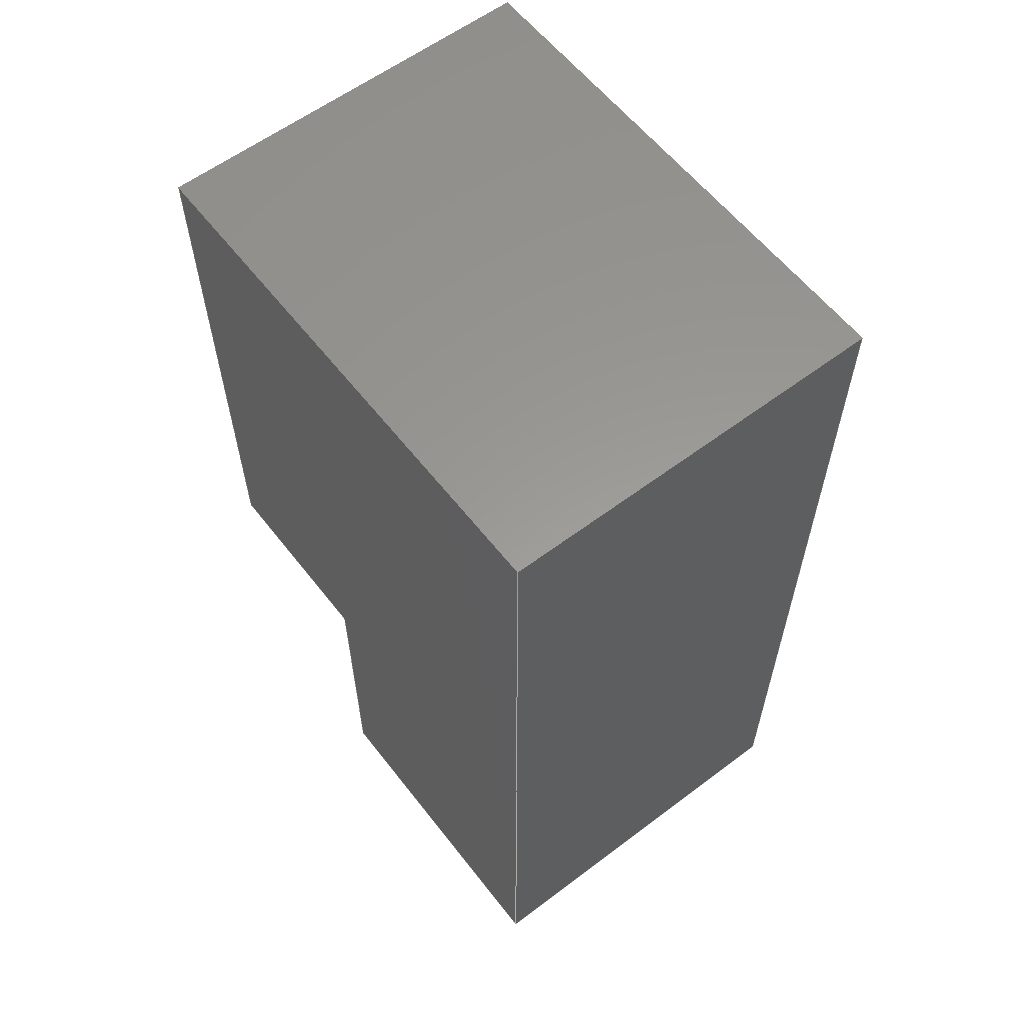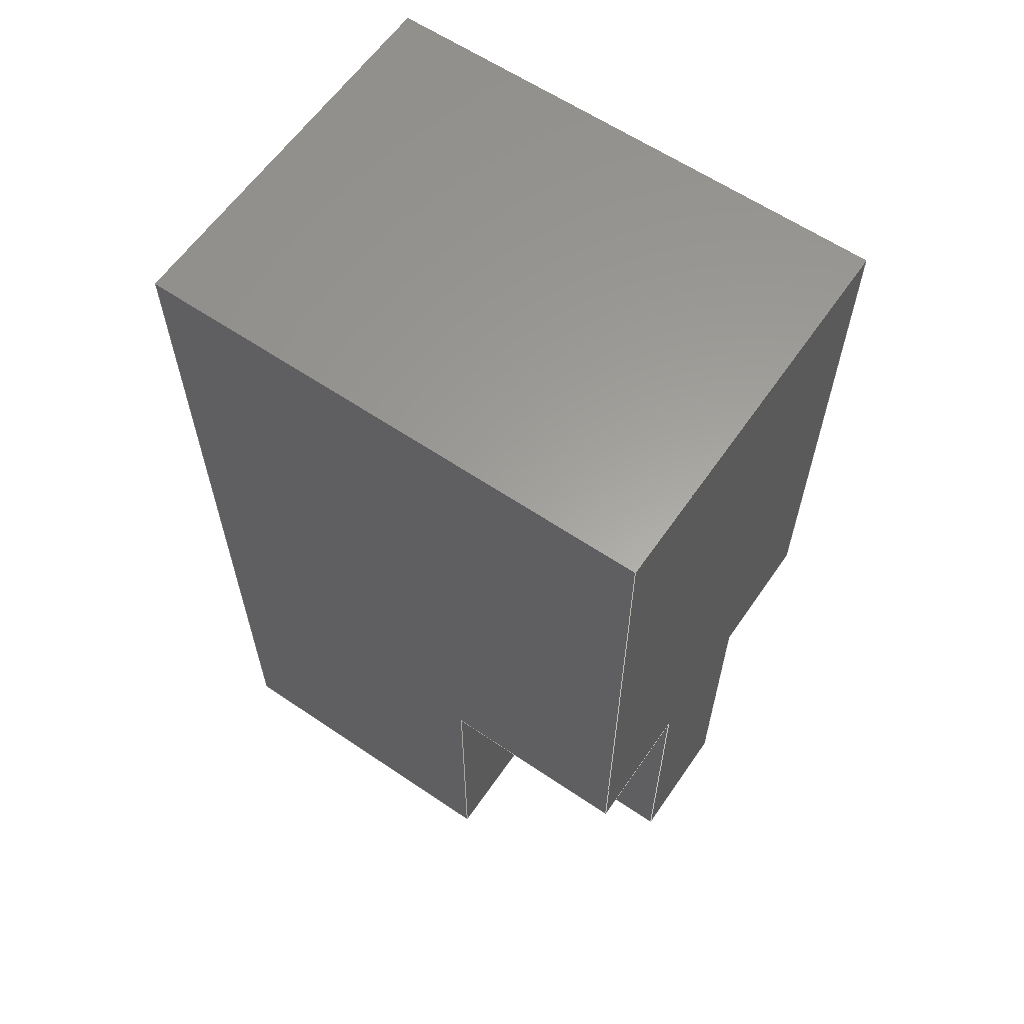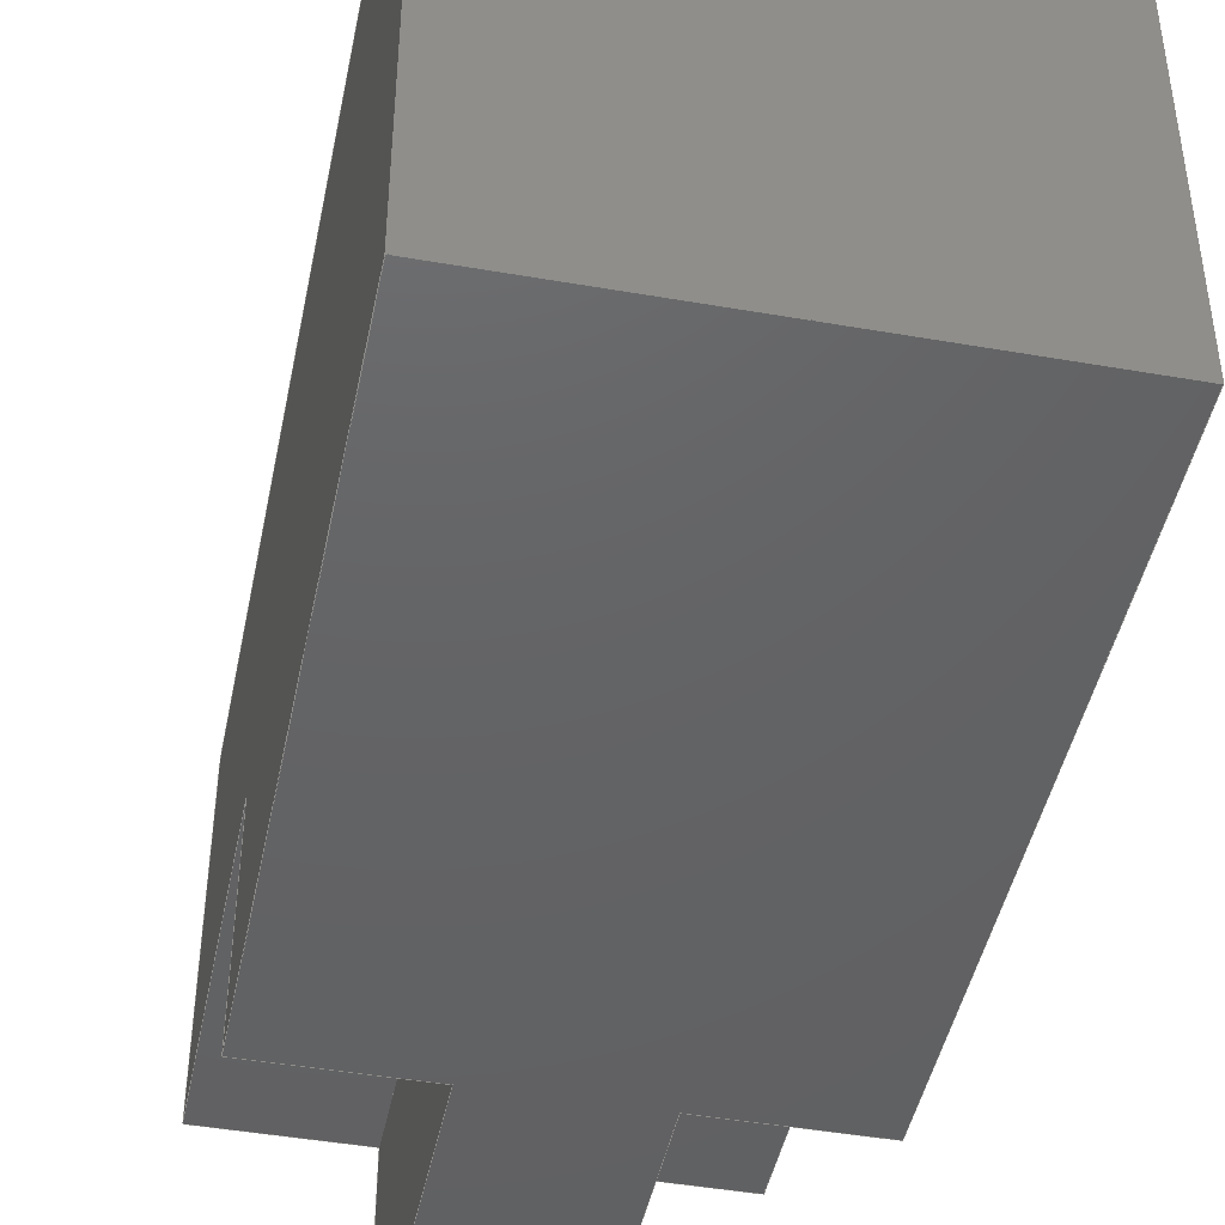
<metadata>
{"format":"step","ext":"step","renderer":"f3d","projection":"perspective","resolution":1024,"background":"white","views":[{"elev":59.6,"azim":142.3,"up":"+Z"},{"elev":61.2,"azim":-55.4,"up":"+Z"},{"elev":-45.1,"azim":-11.4,"up":"+Y"}]}
</metadata>
<code>
ISO-10303-21;
DATA;
#1=MECHANICAL_DESIGN_GEOMETRIC_PRESENTATION_REPRESENTATION('',(#4),#372);
#2=SHAPE_REPRESENTATION_RELATIONSHIP('SRR','None',#379,#3);
#3=ADVANCED_BREP_SHAPE_REPRESENTATION('',(#5),#371);
#4=STYLED_ITEM('',(#388),#5);
#5=MANIFOLD_SOLID_BREP('Body1',#224);
#6=FACE_OUTER_BOUND('',#18,.T.);
#7=FACE_OUTER_BOUND('',#19,.T.);
#8=FACE_OUTER_BOUND('',#20,.T.);
#9=FACE_OUTER_BOUND('',#21,.T.);
#10=FACE_OUTER_BOUND('',#22,.T.);
#11=FACE_OUTER_BOUND('',#23,.T.);
#12=FACE_OUTER_BOUND('',#24,.T.);
#13=FACE_OUTER_BOUND('',#25,.T.);
#14=FACE_OUTER_BOUND('',#26,.T.);
#15=FACE_OUTER_BOUND('',#27,.T.);
#16=FACE_OUTER_BOUND('',#28,.T.);
#17=FACE_OUTER_BOUND('',#29,.T.);
#18=EDGE_LOOP('',(#140,#141,#142,#143));
#19=EDGE_LOOP('',(#144,#145,#146,#147));
#20=EDGE_LOOP('',(#148,#149,#150,#151));
#21=EDGE_LOOP('',(#152,#153,#154,#155,#156,#157,#158,#159));
#22=EDGE_LOOP('',(#160,#161,#162,#163,#164,#165));
#23=EDGE_LOOP('',(#166,#167,#168,#169));
#24=EDGE_LOOP('',(#170,#171,#172,#173));
#25=EDGE_LOOP('',(#174,#175,#176,#177));
#26=EDGE_LOOP('',(#178,#179,#180,#181,#182,#183,#184,#185));
#27=EDGE_LOOP('',(#186,#187,#188,#189,#190,#191));
#28=EDGE_LOOP('',(#192,#193,#194,#195));
#29=EDGE_LOOP('',(#196,#197,#198,#199));
#30=LINE('',#310,#60);
#31=LINE('',#312,#61);
#32=LINE('',#314,#62);
#33=LINE('',#315,#63);
#34=LINE('',#318,#64);
#35=LINE('',#320,#65);
#36=LINE('',#321,#66);
#37=LINE('',#324,#67);
#38=LINE('',#325,#68);
#39=LINE('',#328,#69);
#40=LINE('',#330,#70);
#41=LINE('',#332,#71);
#42=LINE('',#334,#72);
#43=LINE('',#336,#73);
#44=LINE('',#337,#74);
#45=LINE('',#340,#75);
#46=LINE('',#342,#76);
#47=LINE('',#343,#77);
#48=LINE('',#347,#78);
#49=LINE('',#349,#79);
#50=LINE('',#351,#80);
#51=LINE('',#352,#81);
#52=LINE('',#354,#82);
#53=LINE('',#355,#83);
#54=LINE('',#357,#84);
#55=LINE('',#360,#85);
#56=LINE('',#361,#86);
#57=LINE('',#364,#87);
#58=LINE('',#365,#88);
#59=LINE('',#367,#89);
#60=VECTOR('',#254,1);
#61=VECTOR('',#255,1);
#62=VECTOR('',#256,1);
#63=VECTOR('',#257,1);
#64=VECTOR('',#260,1);
#65=VECTOR('',#261,1);
#66=VECTOR('',#262,1);
#67=VECTOR('',#265,1);
#68=VECTOR('',#266,1);
#69=VECTOR('',#269,1);
#70=VECTOR('',#270,1);
#71=VECTOR('',#271,1);
#72=VECTOR('',#272,1);
#73=VECTOR('',#273,1);
#74=VECTOR('',#274,1);
#75=VECTOR('',#277,1);
#76=VECTOR('',#278,1);
#77=VECTOR('',#279,1);
#78=VECTOR('',#282,1);
#79=VECTOR('',#283,1);
#80=VECTOR('',#284,1);
#81=VECTOR('',#285,1);
#82=VECTOR('',#288,1);
#83=VECTOR('',#289,1);
#84=VECTOR('',#292,1);
#85=VECTOR('',#295,1);
#86=VECTOR('',#296,1);
#87=VECTOR('',#299,1);
#88=VECTOR('',#300,1);
#89=VECTOR('',#303,1);
#90=VERTEX_POINT('',#308);
#91=VERTEX_POINT('',#309);
#92=VERTEX_POINT('',#311);
#93=VERTEX_POINT('',#313);
#94=VERTEX_POINT('',#317);
#95=VERTEX_POINT('',#319);
#96=VERTEX_POINT('',#323);
#97=VERTEX_POINT('',#327);
#98=VERTEX_POINT('',#329);
#99=VERTEX_POINT('',#331);
#100=VERTEX_POINT('',#333);
#101=VERTEX_POINT('',#335);
#102=VERTEX_POINT('',#339);
#103=VERTEX_POINT('',#341);
#104=VERTEX_POINT('',#345);
#105=VERTEX_POINT('',#346);
#106=VERTEX_POINT('',#348);
#107=VERTEX_POINT('',#350);
#108=VERTEX_POINT('',#359);
#109=VERTEX_POINT('',#363);
#110=EDGE_CURVE('',#90,#91,#30,.T.);
#111=EDGE_CURVE('',#90,#92,#31,.T.);
#112=EDGE_CURVE('',#92,#93,#32,.T.);
#113=EDGE_CURVE('',#91,#93,#33,.T.);
#114=EDGE_CURVE('',#94,#90,#34,.T.);
#115=EDGE_CURVE('',#95,#94,#35,.T.);
#116=EDGE_CURVE('',#95,#92,#36,.T.);
#117=EDGE_CURVE('',#96,#95,#37,.T.);
#118=EDGE_CURVE('',#93,#96,#38,.T.);
#119=EDGE_CURVE('',#96,#97,#39,.T.);
#120=EDGE_CURVE('',#98,#97,#40,.T.);
#121=EDGE_CURVE('',#99,#98,#41,.T.);
#122=EDGE_CURVE('',#99,#100,#42,.T.);
#123=EDGE_CURVE('',#100,#101,#43,.T.);
#124=EDGE_CURVE('',#91,#101,#44,.T.);
#125=EDGE_CURVE('',#102,#94,#45,.T.);
#126=EDGE_CURVE('',#102,#103,#46,.T.);
#127=EDGE_CURVE('',#97,#103,#47,.T.);
#128=EDGE_CURVE('',#104,#105,#48,.T.);
#129=EDGE_CURVE('',#104,#106,#49,.T.);
#130=EDGE_CURVE('',#106,#107,#50,.T.);
#131=EDGE_CURVE('',#105,#107,#51,.T.);
#132=EDGE_CURVE('',#101,#104,#52,.T.);
#133=EDGE_CURVE('',#100,#106,#53,.T.);
#134=EDGE_CURVE('',#107,#99,#54,.T.);
#135=EDGE_CURVE('',#105,#108,#55,.T.);
#136=EDGE_CURVE('',#108,#102,#56,.T.);
#137=EDGE_CURVE('',#109,#98,#57,.T.);
#138=EDGE_CURVE('',#108,#109,#58,.T.);
#139=EDGE_CURVE('',#103,#109,#59,.T.);
#140=ORIENTED_EDGE('',*,*,#110,.F.);
#141=ORIENTED_EDGE('',*,*,#111,.T.);
#142=ORIENTED_EDGE('',*,*,#112,.T.);
#143=ORIENTED_EDGE('',*,*,#113,.F.);
#144=ORIENTED_EDGE('',*,*,#114,.F.);
#145=ORIENTED_EDGE('',*,*,#115,.F.);
#146=ORIENTED_EDGE('',*,*,#116,.T.);
#147=ORIENTED_EDGE('',*,*,#111,.F.);
#148=ORIENTED_EDGE('',*,*,#116,.F.);
#149=ORIENTED_EDGE('',*,*,#117,.F.);
#150=ORIENTED_EDGE('',*,*,#118,.F.);
#151=ORIENTED_EDGE('',*,*,#112,.F.);
#152=ORIENTED_EDGE('',*,*,#113,.T.);
#153=ORIENTED_EDGE('',*,*,#118,.T.);
#154=ORIENTED_EDGE('',*,*,#119,.T.);
#155=ORIENTED_EDGE('',*,*,#120,.F.);
#156=ORIENTED_EDGE('',*,*,#121,.F.);
#157=ORIENTED_EDGE('',*,*,#122,.T.);
#158=ORIENTED_EDGE('',*,*,#123,.T.);
#159=ORIENTED_EDGE('',*,*,#124,.F.);
#160=ORIENTED_EDGE('',*,*,#117,.T.);
#161=ORIENTED_EDGE('',*,*,#115,.T.);
#162=ORIENTED_EDGE('',*,*,#125,.F.);
#163=ORIENTED_EDGE('',*,*,#126,.T.);
#164=ORIENTED_EDGE('',*,*,#127,.F.);
#165=ORIENTED_EDGE('',*,*,#119,.F.);
#166=ORIENTED_EDGE('',*,*,#128,.F.);
#167=ORIENTED_EDGE('',*,*,#129,.T.);
#168=ORIENTED_EDGE('',*,*,#130,.T.);
#169=ORIENTED_EDGE('',*,*,#131,.F.);
#170=ORIENTED_EDGE('',*,*,#132,.F.);
#171=ORIENTED_EDGE('',*,*,#123,.F.);
#172=ORIENTED_EDGE('',*,*,#133,.T.);
#173=ORIENTED_EDGE('',*,*,#129,.F.);
#174=ORIENTED_EDGE('',*,*,#134,.F.);
#175=ORIENTED_EDGE('',*,*,#130,.F.);
#176=ORIENTED_EDGE('',*,*,#133,.F.);
#177=ORIENTED_EDGE('',*,*,#122,.F.);
#178=ORIENTED_EDGE('',*,*,#110,.T.);
#179=ORIENTED_EDGE('',*,*,#124,.T.);
#180=ORIENTED_EDGE('',*,*,#132,.T.);
#181=ORIENTED_EDGE('',*,*,#128,.T.);
#182=ORIENTED_EDGE('',*,*,#135,.T.);
#183=ORIENTED_EDGE('',*,*,#136,.T.);
#184=ORIENTED_EDGE('',*,*,#125,.T.);
#185=ORIENTED_EDGE('',*,*,#114,.T.);
#186=ORIENTED_EDGE('',*,*,#131,.T.);
#187=ORIENTED_EDGE('',*,*,#134,.T.);
#188=ORIENTED_EDGE('',*,*,#121,.T.);
#189=ORIENTED_EDGE('',*,*,#137,.F.);
#190=ORIENTED_EDGE('',*,*,#138,.F.);
#191=ORIENTED_EDGE('',*,*,#135,.F.);
#192=ORIENTED_EDGE('',*,*,#136,.F.);
#193=ORIENTED_EDGE('',*,*,#138,.T.);
#194=ORIENTED_EDGE('',*,*,#139,.F.);
#195=ORIENTED_EDGE('',*,*,#126,.F.);
#196=ORIENTED_EDGE('',*,*,#120,.T.);
#197=ORIENTED_EDGE('',*,*,#127,.T.);
#198=ORIENTED_EDGE('',*,*,#139,.T.);
#199=ORIENTED_EDGE('',*,*,#137,.T.);
#200=PLANE('',#238);
#201=PLANE('',#239);
#202=PLANE('',#240);
#203=PLANE('',#241);
#204=PLANE('',#242);
#205=PLANE('',#243);
#206=PLANE('',#244);
#207=PLANE('',#245);
#208=PLANE('',#246);
#209=PLANE('',#247);
#210=PLANE('',#248);
#211=PLANE('',#249);
#212=ADVANCED_FACE('',(#6),#200,.F.);
#213=ADVANCED_FACE('',(#7),#201,.F.);
#214=ADVANCED_FACE('',(#8),#202,.F.);
#215=ADVANCED_FACE('',(#9),#203,.T.);
#216=ADVANCED_FACE('',(#10),#204,.T.);
#217=ADVANCED_FACE('',(#11),#205,.F.);
#218=ADVANCED_FACE('',(#12),#206,.F.);
#219=ADVANCED_FACE('',(#13),#207,.F.);
#220=ADVANCED_FACE('',(#14),#208,.F.);
#221=ADVANCED_FACE('',(#15),#209,.T.);
#222=ADVANCED_FACE('',(#16),#210,.T.);
#223=ADVANCED_FACE('',(#17),#211,.T.);
#224=CLOSED_SHELL('',(#212,#213,#214,#215,#216,#217,#218,#219,#220,#221,
#222,#223));
#225=DERIVED_UNIT_ELEMENT(#227,1);
#226=DERIVED_UNIT_ELEMENT(#374,3);
#227=(
MASS_UNIT()
NAMED_UNIT(*)
SI_UNIT(.KILO.,.GRAM.)
);
#228=DERIVED_UNIT((#225,#226));
#229=MEASURE_REPRESENTATION_ITEM('density measure',
POSITIVE_RATIO_MEASURE(7850),#228);
#230=PROPERTY_DEFINITION_REPRESENTATION(#235,#232);
#231=PROPERTY_DEFINITION_REPRESENTATION(#236,#233);
#232=REPRESENTATION('material name',(#234),#371);
#233=REPRESENTATION('density',(#229),#371);
#234=DESCRIPTIVE_REPRESENTATION_ITEM('Steel','Steel');
#235=PROPERTY_DEFINITION('material property','material name',#381);
#236=PROPERTY_DEFINITION('material property','density of part',#381);
#237=AXIS2_PLACEMENT_3D('placement',#306,#250,#251);
#238=AXIS2_PLACEMENT_3D('',#307,#252,#253);
#239=AXIS2_PLACEMENT_3D('',#316,#258,#259);
#240=AXIS2_PLACEMENT_3D('',#322,#263,#264);
#241=AXIS2_PLACEMENT_3D('',#326,#267,#268);
#242=AXIS2_PLACEMENT_3D('',#338,#275,#276);
#243=AXIS2_PLACEMENT_3D('',#344,#280,#281);
#244=AXIS2_PLACEMENT_3D('',#353,#286,#287);
#245=AXIS2_PLACEMENT_3D('',#356,#290,#291);
#246=AXIS2_PLACEMENT_3D('',#358,#293,#294);
#247=AXIS2_PLACEMENT_3D('',#362,#297,#298);
#248=AXIS2_PLACEMENT_3D('',#366,#301,#302);
#249=AXIS2_PLACEMENT_3D('',#368,#304,#305);
#250=DIRECTION('axis',(0,0,1));
#251=DIRECTION('refdir',(1,0,0));
#252=DIRECTION('center_axis',(1,0,0));
#253=DIRECTION('ref_axis',(0,0,-1));
#254=DIRECTION('',(0,0,-1));
#255=DIRECTION('',(0,1,0));
#256=DIRECTION('',(0,0,-1));
#257=DIRECTION('',(0,1,0));
#258=DIRECTION('center_axis',(0,0,1));
#259=DIRECTION('ref_axis',(1,0,0));
#260=DIRECTION('',(1,0,0));
#261=DIRECTION('',(0,-1,0));
#262=DIRECTION('',(1,0,0));
#263=DIRECTION('center_axis',(0,1,0));
#264=DIRECTION('ref_axis',(0,0,1));
#265=DIRECTION('',(-2.855e-16,0,1));
#266=DIRECTION('',(-1,0,2.961e-16));
#267=DIRECTION('center_axis',(-2.961e-16,0,-1));
#268=DIRECTION('ref_axis',(-1,0,2.961e-16));
#269=DIRECTION('',(0,1,0));
#270=DIRECTION('',(-1,0,2.961e-16));
#271=DIRECTION('',(0,1,0));
#272=DIRECTION('',(-1,0,2.961e-16));
#273=DIRECTION('',(0,-1,0));
#274=DIRECTION('',(1,0,-2.961e-16));
#275=DIRECTION('center_axis',(-1,0,-2.855e-16));
#276=DIRECTION('ref_axis',(-2.855e-16,0,1));
#277=DIRECTION('',(2.855e-16,0,-1));
#278=DIRECTION('',(0,1,0));
#279=DIRECTION('',(-2.855e-16,0,1));
#280=DIRECTION('center_axis',(0,0,1));
#281=DIRECTION('ref_axis',(1,0,0));
#282=DIRECTION('',(1,0,0));
#283=DIRECTION('',(0,1,0));
#284=DIRECTION('',(1,0,0));
#285=DIRECTION('',(0,1,0));
#286=DIRECTION('center_axis',(-1,0,0));
#287=DIRECTION('ref_axis',(0,0,1));
#288=DIRECTION('',(0,0,1));
#289=DIRECTION('',(0,0,1));
#290=DIRECTION('center_axis',(0,1,0));
#291=DIRECTION('ref_axis',(0,0,1));
#292=DIRECTION('',(2.22e-16,0,-1));
#293=DIRECTION('center_axis',(0,1,0));
#294=DIRECTION('ref_axis',(1,0,0));
#295=DIRECTION('',(-2.22e-16,0,1));
#296=DIRECTION('',(-1,0,0));
#297=DIRECTION('center_axis',(1,0,2.22e-16));
#298=DIRECTION('ref_axis',(2.22e-16,0,-1));
#299=DIRECTION('',(2.22e-16,0,-1));
#300=DIRECTION('',(0,1,0));
#301=DIRECTION('center_axis',(0,0,1));
#302=DIRECTION('ref_axis',(1,0,0));
#303=DIRECTION('',(1,0,0));
#304=DIRECTION('center_axis',(0,1,0));
#305=DIRECTION('ref_axis',(0,0,1));
#306=CARTESIAN_POINT('',(0,0,0));
#307=CARTESIAN_POINT('Origin',(-0.5,0,-1));
#308=CARTESIAN_POINT('',(-0.5,0,-1));
#309=CARTESIAN_POINT('',(-0.5,0,-3.5));
#310=CARTESIAN_POINT('',(-0.5,0,-0.5));
#311=CARTESIAN_POINT('',(-0.5,1.5,-1));
#312=CARTESIAN_POINT('',(-0.5,0,-1));
#313=CARTESIAN_POINT('',(-0.5,1.5,-3.5));
#314=CARTESIAN_POINT('',(-0.5,1.5,-3.5));
#315=CARTESIAN_POINT('',(-0.5,0,-3.5));
#316=CARTESIAN_POINT('Origin',(-1.5,0,-1));
#317=CARTESIAN_POINT('',(-1.5,0,-1));
#318=CARTESIAN_POINT('',(-0.75,0,-1));
#319=CARTESIAN_POINT('',(-1.5,1.5,-1));
#320=CARTESIAN_POINT('',(-1.5,0,-1));
#321=CARTESIAN_POINT('',(-0.5,1.5,-1));
#322=CARTESIAN_POINT('Origin',(-1,1.5,-2.25));
#323=CARTESIAN_POINT('',(-1.5,1.5,-3.5));
#324=CARTESIAN_POINT('',(-1.5,1.5,-2.875));
#325=CARTESIAN_POINT('',(0.25,1.5,-3.5));
#326=CARTESIAN_POINT('Origin',(1.5,0,-3.5));
#327=CARTESIAN_POINT('',(-1.5,4,-3.5));
#328=CARTESIAN_POINT('',(-1.5,0,-3.5));
#329=CARTESIAN_POINT('',(1.5,4,-3.5));
#330=CARTESIAN_POINT('',(-1.5,4,-3.5));
#331=CARTESIAN_POINT('',(1.5,1.5,-3.5));
#332=CARTESIAN_POINT('',(1.5,0,-3.5));
#333=CARTESIAN_POINT('',(0.5,1.5,-3.5));
#334=CARTESIAN_POINT('',(1.25,1.5,-3.5));
#335=CARTESIAN_POINT('',(0.5,0,-3.5));
#336=CARTESIAN_POINT('',(0.5,0,-3.5));
#337=CARTESIAN_POINT('',(-1.5,0,-3.5));
#338=CARTESIAN_POINT('Origin',(-1.5,0,-3.5));
#339=CARTESIAN_POINT('',(-1.5,0,3.5));
#340=CARTESIAN_POINT('',(-1.5,0,3.5));
#341=CARTESIAN_POINT('',(-1.5,4,3.5));
#342=CARTESIAN_POINT('',(-1.5,0,3.5));
#343=CARTESIAN_POINT('',(-1.5,4,3.5));
#344=CARTESIAN_POINT('Origin',(0.5,0,-1));
#345=CARTESIAN_POINT('',(0.5,0,-1));
#346=CARTESIAN_POINT('',(1.5,0,-1));
#347=CARTESIAN_POINT('',(0.25,0,-1));
#348=CARTESIAN_POINT('',(0.5,1.5,-1));
#349=CARTESIAN_POINT('',(0.5,0,-1));
#350=CARTESIAN_POINT('',(1.5,1.5,-1));
#351=CARTESIAN_POINT('',(0.5,1.5,-1));
#352=CARTESIAN_POINT('',(1.5,0,-1));
#353=CARTESIAN_POINT('Origin',(0.5,0,-3.5));
#354=CARTESIAN_POINT('',(0.5,0,-1.75));
#355=CARTESIAN_POINT('',(0.5,1.5,-3.5));
#356=CARTESIAN_POINT('Origin',(1,1.5,-2.25));
#357=CARTESIAN_POINT('',(1.5,1.5,0.625));
#358=CARTESIAN_POINT('Origin',(0,0,0));
#359=CARTESIAN_POINT('',(1.5,0,3.5));
#360=CARTESIAN_POINT('',(1.5,0,-3.5));
#361=CARTESIAN_POINT('',(1.5,0,3.5));
#362=CARTESIAN_POINT('Origin',(1.5,0,3.5));
#363=CARTESIAN_POINT('',(1.5,4,3.5));
#364=CARTESIAN_POINT('',(1.5,4,-3.5));
#365=CARTESIAN_POINT('',(1.5,0,3.5));
#366=CARTESIAN_POINT('Origin',(-1.5,0,3.5));
#367=CARTESIAN_POINT('',(1.5,4,3.5));
#368=CARTESIAN_POINT('Origin',(0,4,0));
#369=UNCERTAINTY_MEASURE_WITH_UNIT(LENGTH_MEASURE(0.001),#373,
'DISTANCE_ACCURACY_VALUE',
'Maximum model space distance between geometric entities at asserted c
onnectivities');
#370=UNCERTAINTY_MEASURE_WITH_UNIT(LENGTH_MEASURE(0.001),#373,
'DISTANCE_ACCURACY_VALUE',
'Maximum model space distance between geometric entities at asserted c
onnectivities');
#371=(
GEOMETRIC_REPRESENTATION_CONTEXT(3)
GLOBAL_UNCERTAINTY_ASSIGNED_CONTEXT((#369))
GLOBAL_UNIT_ASSIGNED_CONTEXT((#373,#375,#376))
REPRESENTATION_CONTEXT('','3D')
);
#372=(
GEOMETRIC_REPRESENTATION_CONTEXT(3)
GLOBAL_UNCERTAINTY_ASSIGNED_CONTEXT((#370))
GLOBAL_UNIT_ASSIGNED_CONTEXT((#373,#375,#376))
REPRESENTATION_CONTEXT('','3D')
);
#373=(
LENGTH_UNIT()
NAMED_UNIT(*)
SI_UNIT(.CENTI.,.METRE.)
);
#374=(
LENGTH_UNIT()
NAMED_UNIT(*)
SI_UNIT($,.METRE.)
);
#375=(
NAMED_UNIT(*)
PLANE_ANGLE_UNIT()
SI_UNIT($,.RADIAN.)
);
#376=(
NAMED_UNIT(*)
SI_UNIT($,.STERADIAN.)
SOLID_ANGLE_UNIT()
);
#377=SHAPE_DEFINITION_REPRESENTATION(#378,#379);
#378=PRODUCT_DEFINITION_SHAPE('',$,#381);
#379=SHAPE_REPRESENTATION('',(#237),#371);
#380=PRODUCT_DEFINITION_CONTEXT('part definition',#385,'design');
#381=PRODUCT_DEFINITION('Chassis','Chassis',#382,#380);
#382=PRODUCT_DEFINITION_FORMATION('',$,#387);
#383=PRODUCT_RELATED_PRODUCT_CATEGORY('Chassis','Chassis',(#387));
#384=APPLICATION_PROTOCOL_DEFINITION('international standard',
'automotive_design',2009,#385);
#385=APPLICATION_CONTEXT(
'Core Data for Automotive Mechanical Design Process');
#386=PRODUCT_CONTEXT('part definition',#385,'mechanical');
#387=PRODUCT('Chassis','Chassis',$,(#386));
#388=PRESENTATION_STYLE_ASSIGNMENT((#389));
#389=SURFACE_STYLE_USAGE(.BOTH.,#390);
#390=SURFACE_SIDE_STYLE('',(#391));
#391=SURFACE_STYLE_FILL_AREA(#392);
#392=FILL_AREA_STYLE('Steel - Satin',(#393));
#393=FILL_AREA_STYLE_COLOUR('Steel - Satin',#394);
#394=COLOUR_RGB('Steel - Satin',0.6275,0.6275,0.6275);
ENDSEC;
END-ISO-10303-21;

</code>
